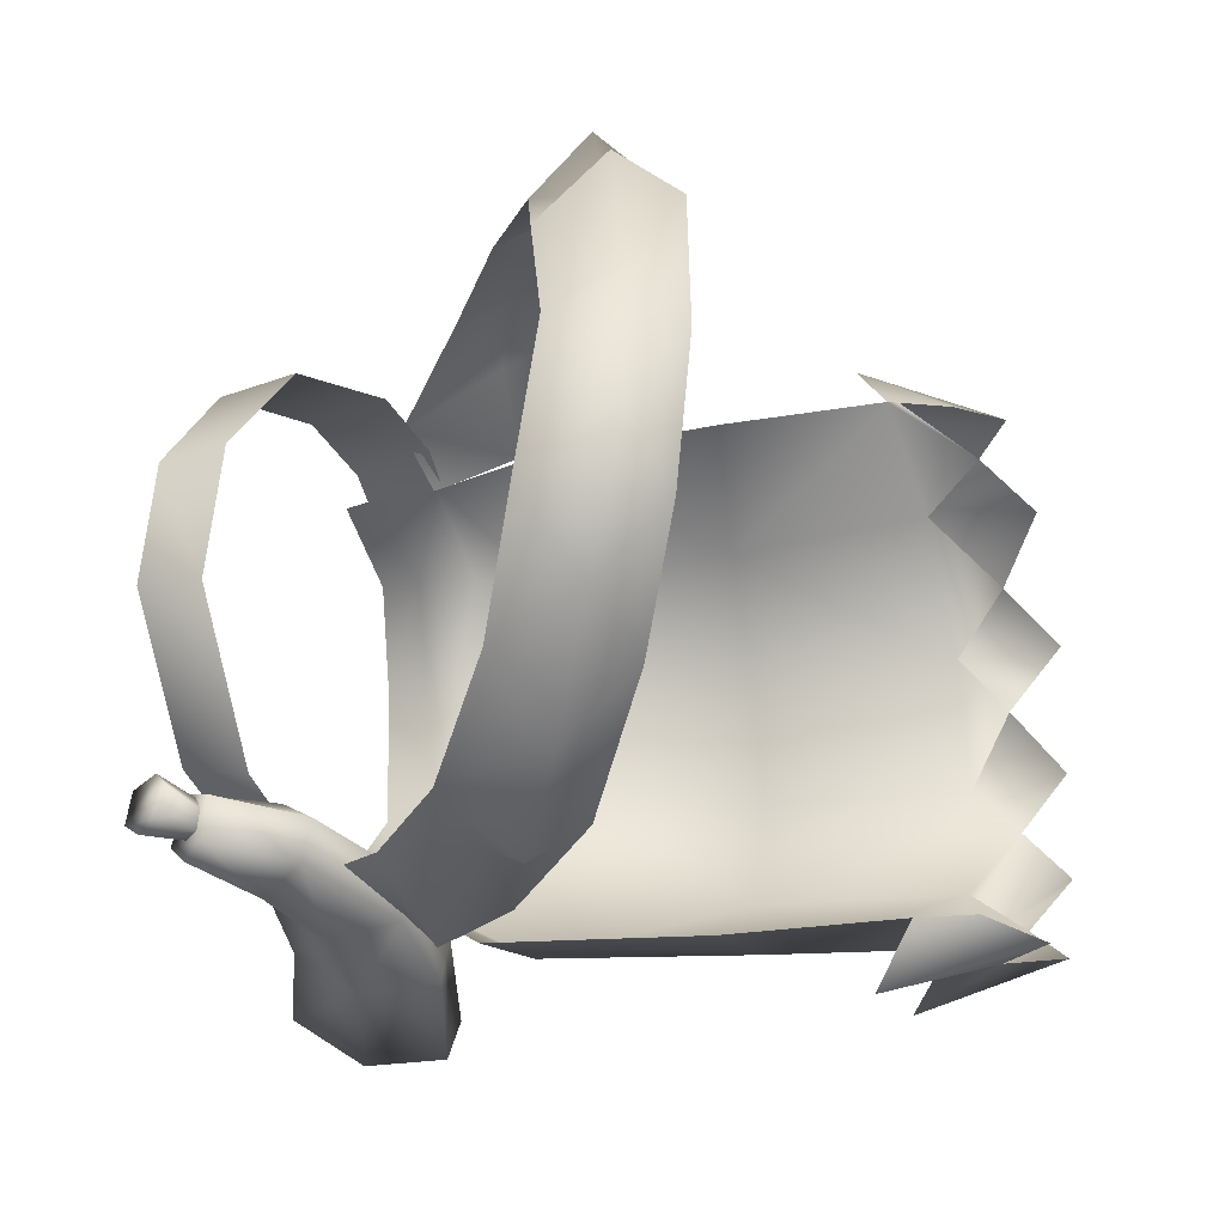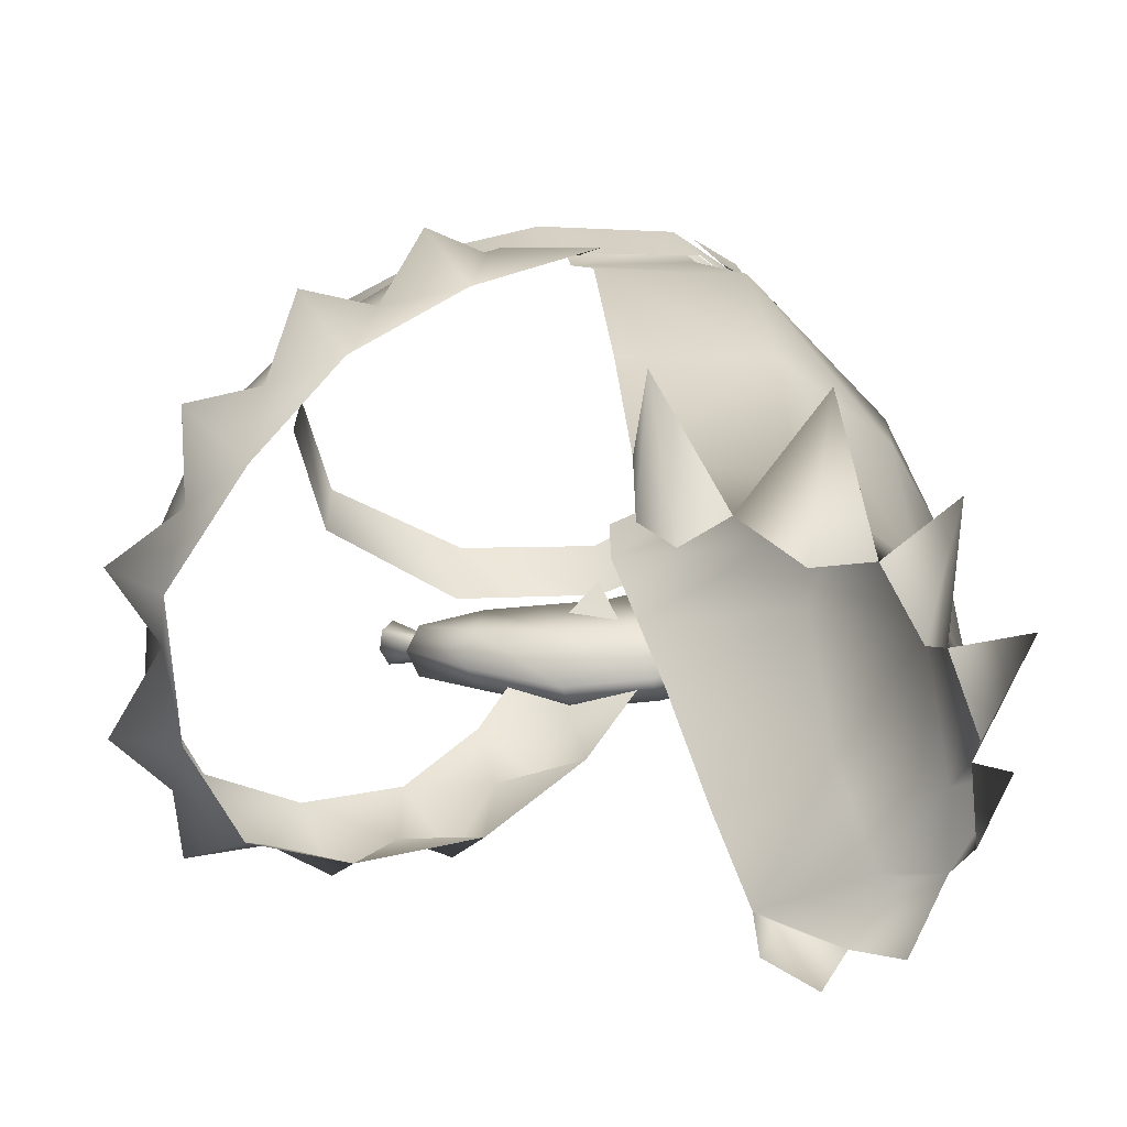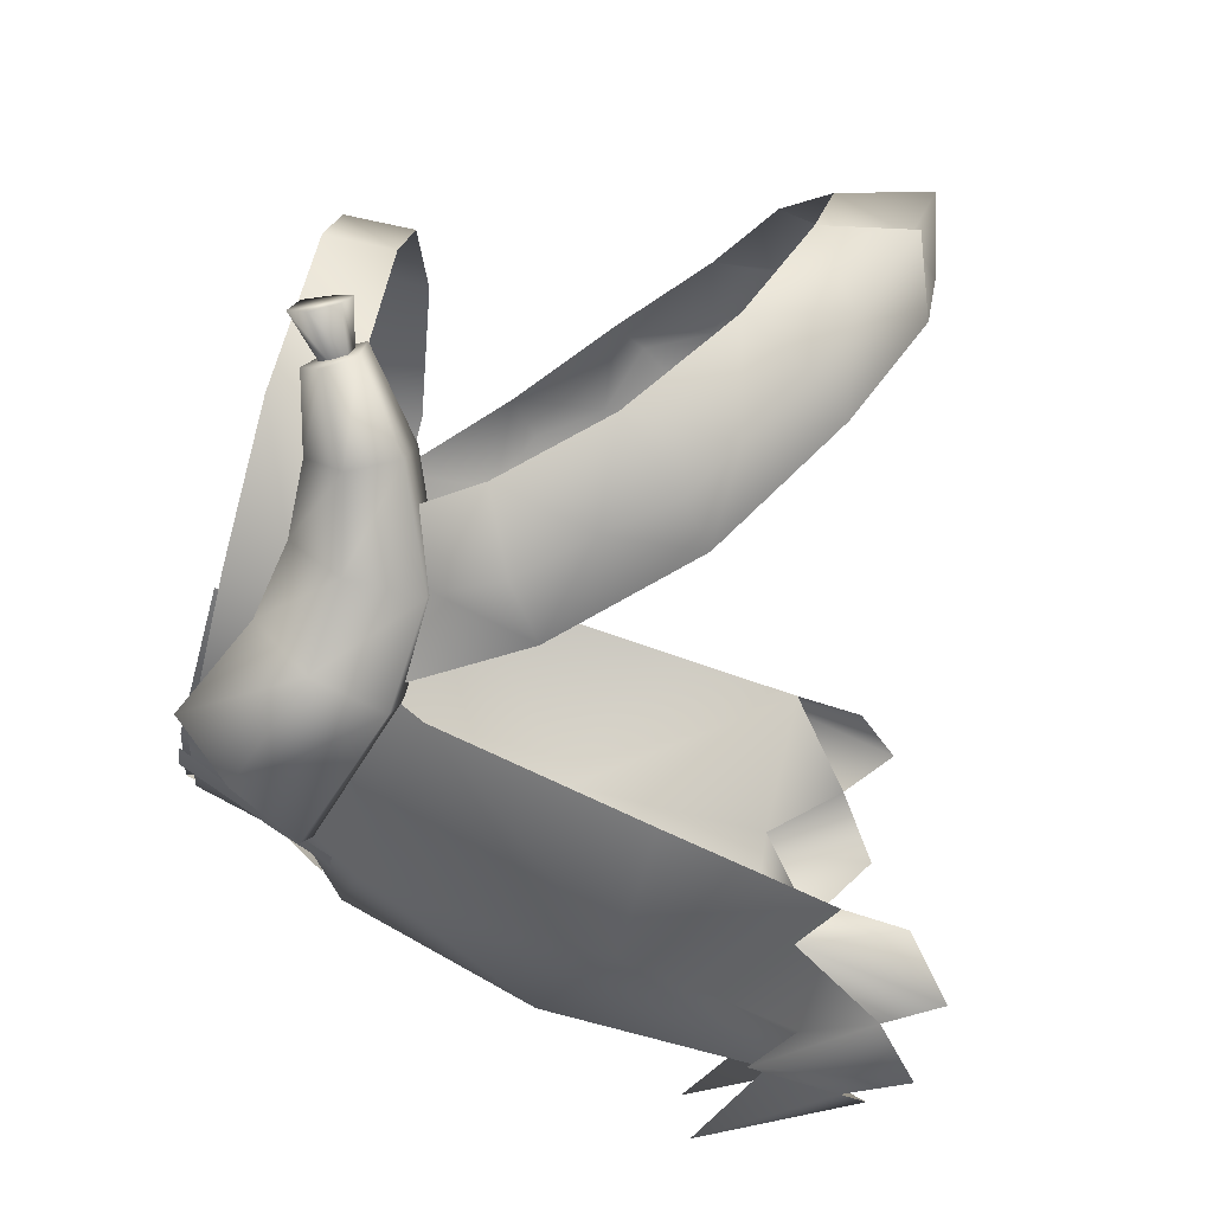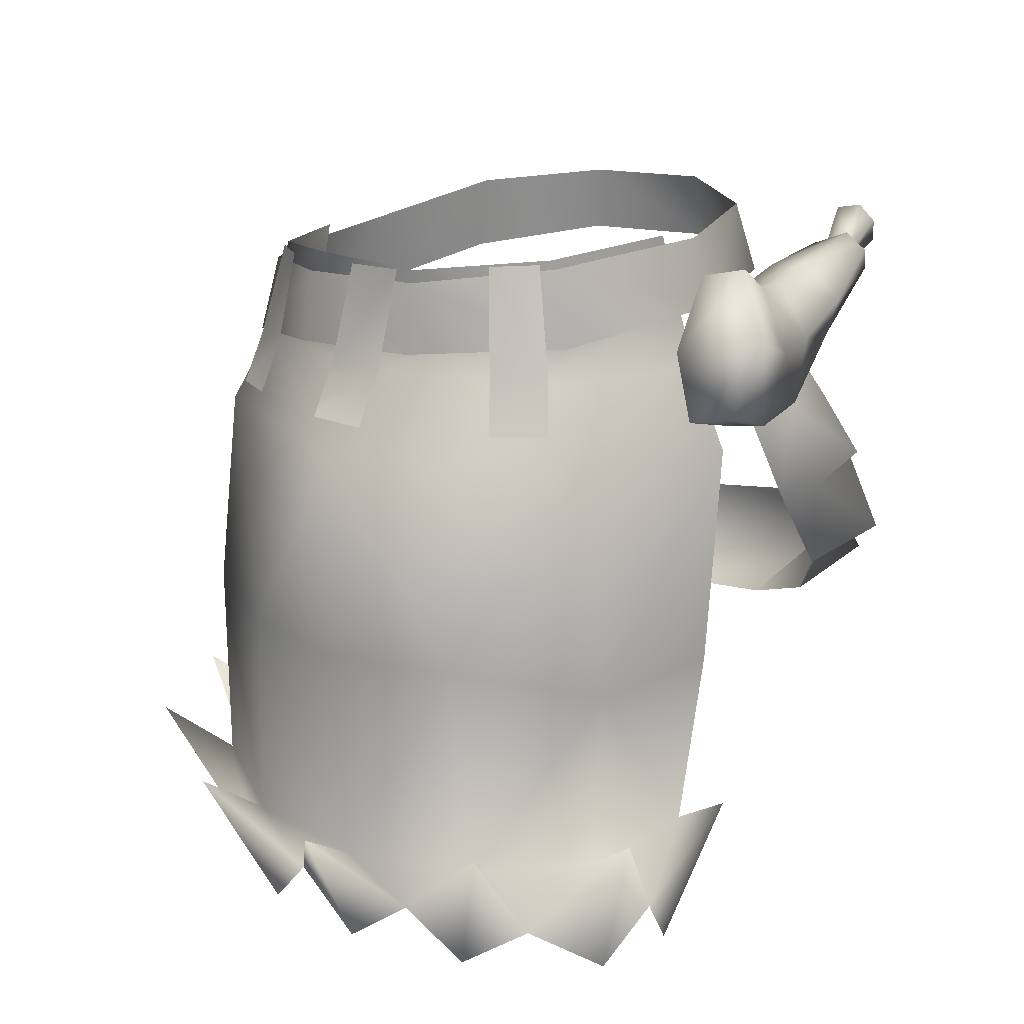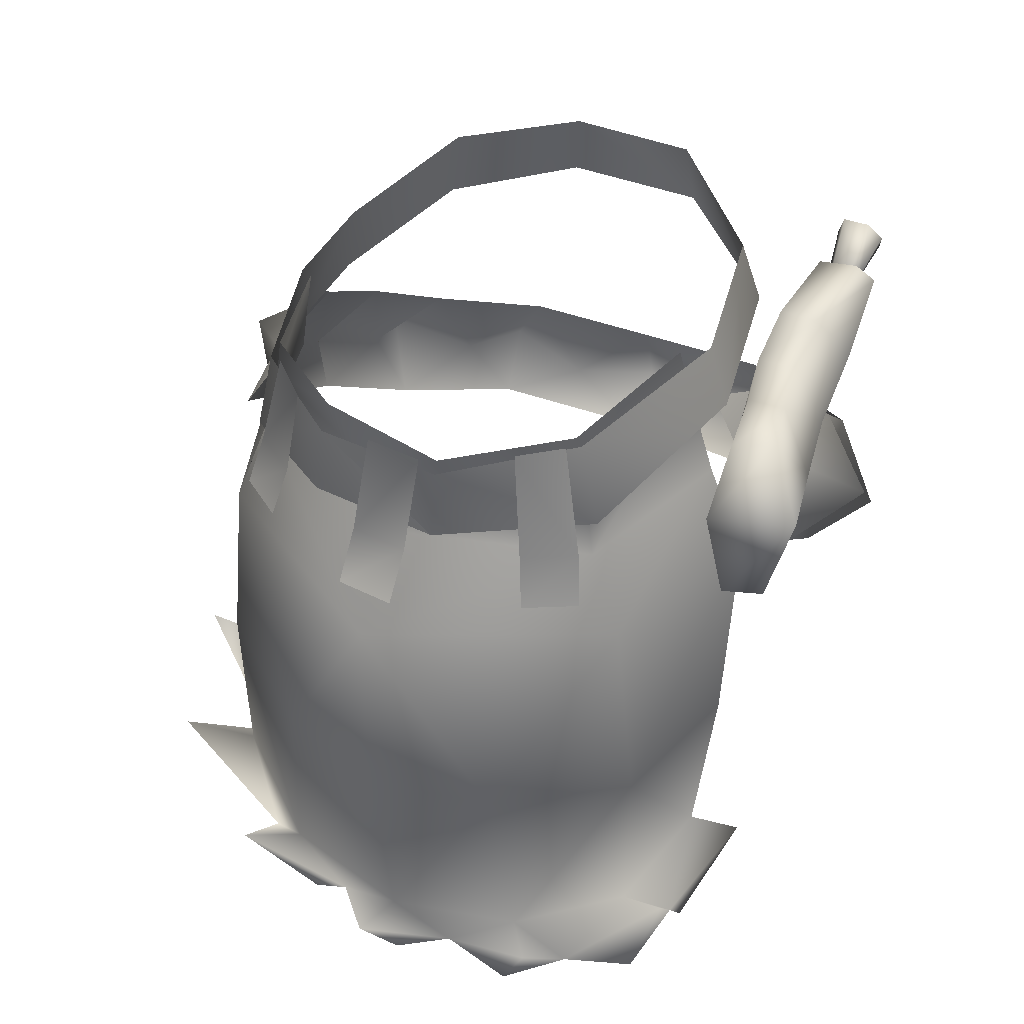
<metadata>
{"format":"obj","ext":"obj","renderer":"f3d","projection":"perspective","resolution":1024,"background":"white","views":[{"elev":-28.9,"azim":-68.6,"up":"+Z"},{"elev":-55.5,"azim":14.5,"up":"+Y"},{"elev":-71.4,"azim":-104.5,"up":"+Z"},{"elev":21.6,"azim":124.9,"up":"+Y"},{"elev":48.7,"azim":118.9,"up":"+Y"}]}
</metadata>
<code>
g mesh00
v 9.721 -38.7 17.37
v 14.88 -43.29 14.95
v 18.58 -38.7 13.58
v 17.65 -38.66 -17.68
v 14.82 -42.49 -20.24
v 9.037 -38.66 -18.97
v 10.04 -35.88 -22.96
v 22.19 -42.61 -15.33
v 18.55 -45.75 -19
v 18.93 -35.72 -21.14
v 27.58 -34.87 -14.79
v 24.27 -45.22 -11.4
v 23.34 -38.66 -11.79
v 26 -38.68 -3.347
v 25.07 -42 -7.322
v 25.1 -41.79 1.519
v 25.86 -45.12 -3.237
v 30.73 -35.46 -3.501
v 24.39 -38.7 5.7
v 25.1 -41.79 1.519
v 27.92 -35.81 7.952
v 22.3 -42.62 9.282
v 23.88 -45.83 5.06
v 12.77 -45.89 -20.23
v 9.183 -42.69 -19.3
v 9.037 -38.66 -18.97
v 11.67 -36.18 21.48
v 18.44 -46.08 12.28
v 22.3 -42.62 9.282
v 21.8 -35.2 16.98
v 9.721 -38.7 17.37
v 9.428 -43.07 15.77
v 11.67 -36.18 21.48
v 11.62 -46 15.4
v 14.88 -43.29 14.95
v 22.3 -42.62 9.282
f 1 2 3
f 4 5 6
f 6 5 7
f 8 9 10
f 11 12 8
f 13 14 15
f 16 17 18
f 19 20 14
f 14 20 18
f 14 18 15
f 15 18 17
f 21 22 23
f 5 24 7
f 7 24 25
f 7 25 26
f 2 1 27
f 28 29 30
f 31 32 33
f 33 32 34
f 33 34 35
f 9 5 10
f 10 5 4
f 10 4 8
f 8 4 13
f 8 13 11
f 11 13 15
f 11 15 12
f 23 20 21
f 21 20 19
f 21 19 36
f 36 19 3
f 36 3 30
f 30 3 2
f 30 2 28
v 9.578 -4.943 -18.12
v 6.103 0.1941 -20.96
v 7.034 -0.412 -18.33
v -3.465 -11.64 -19.92
v -10.63 -9.197 -15.96
v -10.36 -8.646 -18.59
v -4.19 -3.549 -18.03
v -4.246 -4.151 -15.26
v 0.2242 -3.33 -16.54
v -17.77 -3.475 -18.18
v -15.01 -4.714 -16.68
v -17.9 -3.999 -16.28
v -15.41 -5.018 -18.8
v -15.59 -5.257 -16.04
v -14.41 -3.444 -15.19
v -14.65 -4.236 -15.84
v -17.44 -3.019 -15.2
v -15.01 -4.714 -16.68
v -17.9 -3.999 -16.28
v -9.716 -6.826 -14.36
v -14.41 -3.444 -15.19
v -10.63 -9.197 -15.96
v -15.59 -5.257 -16.04
v -14.32 -3.329 -19.29
v -13.77 -2.102 -18.03
v -8.729 -3.33 -17.36
v -8.996 -3.881 -14.73
v 7.034 -0.412 -18.33
v 6.103 0.1941 -20.96
v 0.3404 -2.728 -19.16
v 8.419 -3.696 -23.7
v 11.53 -8.722 -20.36
v 10.96 -8.114 -22.99
v -3.597 -6.903 -20.52
v 1.813 -6.401 -21.85
v 8.419 -3.696 -23.7
v -3.713 -8.186 -14.94
v 3.028 -11.76 -18.57
v 1.697 -7.684 -16.27
v 11.53 -8.722 -20.36
v 9.578 -4.943 -18.12
v -10.63 -9.197 -15.96
v -3.581 -12.24 -17.3
v -9.716 -6.826 -14.36
v -8.996 -3.881 -14.73
v -8.729 -3.33 -17.36
v -17.44 -3.019 -15.2
v -16.82 -1.229 -15.72
v -17.9 -3.999 -16.28
v -16.51 -0.7045 -17.62
v -17.77 -3.475 -18.18
v -16.96 -1.87 -18.54
v 3.145 -11.16 -21.19
v 10.96 -8.114 -22.99
v -3.581 -12.24 -17.3
v 3.028 -11.76 -18.57
v 11.53 -8.722 -20.36
v -4.246 -4.151 -15.26
v 0.2242 -3.33 -16.54
v 7.034 -0.412 -18.33
v -9.274 -5.697 -19.94
v -14.97 -4.476 -17.89
v -16.96 -1.87 -18.54
v -14.43 -3.631 -18.14
v -16.51 -0.7045 -17.62
v -14.16 -3.018 -17.51
v -16.82 -1.229 -15.72
v -14.29 -3.293 -16.2
v -17.44 -3.019 -15.2
v -14.65 -4.236 -15.84
f 37 38 39
f 40 41 42
f 43 44 45
f 46 47 48
f 49 50 51
f 52 53 54
f 54 53 55
f 56 57 58
f 58 57 59
f 58 59 42
f 60 61 62
f 62 61 63
f 64 65 66
f 38 37 67
f 67 37 68
f 67 68 69
f 70 66 71
f 71 66 65
f 71 65 72
f 73 74 75
f 75 74 76
f 75 76 77
f 78 79 80
f 81 44 82
f 83 84 85
f 85 84 86
f 85 86 87
f 87 86 88
f 42 70 40
f 40 70 71
f 40 71 89
f 89 71 72
f 89 72 90
f 41 40 91
f 91 40 89
f 91 89 92
f 92 89 90
f 92 90 93
f 63 73 94
f 94 73 75
f 94 75 95
f 95 75 77
f 95 77 96
f 59 49 42
f 42 49 97
f 42 97 70
f 70 97 43
f 70 43 66
f 66 43 45
f 66 45 64
f 44 43 82
f 82 43 97
f 82 97 60
f 60 97 49
f 60 49 61
f 61 49 51
f 61 51 63
f 63 51 80
f 63 80 73
f 73 80 79
f 73 79 74
f 47 46 98
f 98 46 99
f 98 99 100
f 100 99 101
f 100 101 102
f 102 101 103
f 102 103 104
f 104 103 105
f 104 105 106
v 12.36 -4.229 12.33
v 11.81 -1.773 12.25
v 4.599 -2.417 14.38
v 7.619 -14.55 17.38
v 8.891 -27.38 17.76
v 18.61 -24.8 13.58
v 9.721 -38.7 17.37
v 18.61 -24.8 13.58
v 18.58 -38.7 13.58
v 24.39 -38.7 5.7
v 2.78 -8.273 -15.46
v 1.48 -3.241 -12.92
v 14.14 -7.003 -12.39
v 13.01 -3.236 -11.24
v 18.5 -7.1 -0.1806
v 17.91 -3.234 0.45
v 9.037 -38.66 -18.97
v 6.72 -27.3 -19.25
v 15.98 -27.3 -17
v 6.72 -27.3 -19.25
v 4.08 -13.19 -18.65
v 15.98 -27.3 -17
v 15.59 -11.92 -15.17
v 23.79 -24.29 -10.1
v 24.06 -11.36 -0.812
v 26.09 -24.31 -2.075
v 16.06 -0.5119 5.803
v 17.91 -3.234 0.45
v 17.26 -0.1631 -2.912
v 11.76 0.3136 -9.815
v 1.621 0.1097 -12.06
v 5.474 -8.696 14.95
v 17.17 -11.87 13.01
v 24.28 -24.33 5.29
v 26 -38.68 -3.347
v 24.06 -11.36 -0.812
v 13.76 -7.898 12.61
v 12.36 -4.229 12.33
v 16.06 -0.5119 5.803
v 4.729 -4.59 14.71
v 5.474 -8.696 14.95
v 13.76 -7.898 12.61
v 17.17 -11.87 13.01
v 24.28 -24.33 5.29
v 23.34 -38.66 -11.79
v 17.65 -38.66 -17.68
v 9.037 -38.66 -18.97
f 107 108 109
f 110 111 112
f 111 113 114
f 114 113 115
f 114 115 116
f 117 118 119
f 119 118 120
f 119 120 121
f 121 120 122
f 123 124 125
f 126 127 128
f 128 127 129
f 128 129 130
f 130 129 131
f 130 131 132
f 133 134 135
f 135 134 120
f 135 120 136
f 136 120 118
f 136 118 137
f 138 110 139
f 139 110 112
f 139 112 140
f 140 112 116
f 140 116 141
f 127 117 129
f 129 117 119
f 129 119 142
f 142 119 121
f 142 121 143
f 143 121 122
f 143 122 144
f 144 122 145
f 144 145 108
f 109 146 107
f 107 146 147
f 107 147 148
f 148 147 149
f 148 149 131
f 131 149 150
f 131 150 132
f 132 150 141
f 132 141 130
f 130 141 151
f 130 151 128
f 128 151 152
f 128 152 153
v 21.98 -9.74 -1.88
v 19.91 -6.529 -1.88
v 21.98 -9.74 1.88
v 19.91 -6.529 1.88
v 18.72 -10.34 9.159
v 17.38 -7.009 8.586
v 16.73 -10.68 12.35
v 15.39 -7.349 11.78
v 16.05 -10.06 -12.54
v 15 -6.529 -11.86
v 18.01 -10.06 -9.334
v 16.97 -6.529 -8.652
f 154 155 156
f 156 155 157
f 158 159 160
f 160 159 161
f 162 163 164
f 164 163 165
v 17.6 -0.3994 1.88
v 19.91 -6.529 1.88
v 17.72 -0.18 -1.88
v 19.91 -6.529 -1.88
v 13.45 -1.479 11.15
v 15.39 -7.349 11.78
v 15.95 -1.08 8.19
v 17.38 -7.009 8.586
v 12.75 0.1997 -9.613
v 14.85 0.1589 -7.111
v 15 -6.529 -11.86
v 16.97 -6.529 -8.652
f 166 167 168
f 168 167 169
f 170 171 172
f 172 171 173
f 174 175 176
f 176 175 177
v -17.72 -5.979 5.595
v -12.7 -7.524 13.26
v -17.57 -1.45 5.402
v -12.71 -2.35 12.72
v 0 -4.731 -14.99
v -10.57 -4.95 -12.48
v -9.979 -0.2095 -11.11
v -12.71 -2.35 12.72
v -12.7 -7.524 13.26
v -3.369 -3.759 15.97
v -3.386 -9.039 16.66
v -9.979 -0.2095 -11.11
v -10.57 -4.95 -12.48
v -17.88 -0.9099 -3.033
v -18.19 -5.375 -3.705
v -17.57 -1.45 5.402
v -17.72 -5.979 5.595
v 12.35 -2.849 12.72
v 14.15 -7.599 12.9
v 17.56 -1.45 5.402
v 18.42 -6.099 5.595
v 18.89 -5.375 -3.305
v 3.369 -3.759 15.97
v -3.369 -3.759 15.97
v 3.386 -9.039 16.66
v -3.386 -9.039 16.66
v 12.35 -2.849 12.72
v 3.369 -3.759 15.97
v 14.15 -7.599 12.9
v 3.386 -9.039 16.66
v 18.89 -5.375 -3.305
v 17.75 -0.9099 -3.033
v 13.42 -4.794 -12.32
v 11.81 -0.2095 -10.24
v 0 -0.1898 -13.51
v 11.81 -0.2095 -10.24
v 13.42 -4.794 -12.32
f 178 179 180
f 180 179 181
f 182 183 184
f 185 186 187
f 187 186 188
f 189 190 191
f 191 190 192
f 191 192 193
f 193 192 194
f 195 196 197
f 197 196 198
f 197 198 199
f 200 201 202
f 202 201 203
f 204 205 206
f 206 205 207
f 197 208 209
f 209 208 210
f 209 210 211
f 184 212 182
f 182 212 213
f 182 213 214
v 0.6237 -21.64 21.75
v 8.435 -13.35 18.14
v 1.255 -15.11 20.42
v -5.22 -14.7 19.85
v 1.124 -8.023 17.15
v 8.435 -13.35 18.14
v 6.153 -8.155 15.29
v -10.34 -13.31 -18.71
v -5.69 -6.95 -17.22
v -3.716 -11.92 -19.52
v -2.341 -18.2 -19.79
v 2.601 -10.21 -19.4
v -5.69 -6.95 -17.22
v 0.1932 -4.206 -14.08
f 215 216 217
f 218 217 219
f 219 217 220
f 219 220 221
f 222 223 224
f 225 224 226
f 226 224 227
f 226 227 228
v -15.44 -26.13 -17.21
v -21.63 -24.59 -13.55
v -15.72 -19.19 -18.13
v -10.34 -13.31 -18.71
v -3.716 -11.92 -19.52
v -6.636 -15.5 -23.33
v -15.72 -19.19 -18.13
v -9.051 -19.75 -19.1
v -12.97 -23.41 -22.11
v -21.63 -24.59 -13.55
v -15.44 -26.13 -17.21
v -20.21 -28.61 -17.31
v -26.16 -27.97 -6.816
v -22.82 -30.87 -11.69
v -27.8 -33.46 -9.343
v -9.051 -19.75 -19.1
v -15.72 -19.19 -18.13
v -10.34 -13.31 -18.71
v -26.66 -29.72 3.06
v -26.36 -33.96 -3.174
v -28.27 -35.65 3.15
v -26.36 -33.96 -3.174
v -26.66 -29.72 3.06
v -26.16 -27.97 -6.816
v -17.34 -31.95 -13.88
v -22.82 -30.87 -11.69
v -19.26 -30.66 15.83
v -18 -25.12 17.89
v -23.52 -27.69 11.51
v -22.5 -35.71 -7.283
v -17.34 -31.95 -13.88
v -22.5 -35.71 -7.283
v -22.82 -30.87 -11.69
v -26.16 -27.97 -6.816
v -21.63 -24.59 -13.55
v -23.52 -27.69 11.51
v -23.35 -33.19 7.658
v -24.88 -33.01 14.21
v -18 -25.12 17.89
v -19.26 -30.66 15.83
v -17.53 -28.96 22.08
v -11.79 -20.12 19.94
v -12.78 -26.78 20.88
v -9.677 -22.72 24.87
v -6.997 -27.54 22.09
v 0.6237 -21.64 21.75
v -5.548 -21 21.53
v -1.864 -16.98 24.24
v 0.6237 -21.64 21.75
v 1.255 -15.11 20.42
v -5.22 -14.7 19.85
v -5.548 -21 21.53
v -9.534 -25.94 -18.77
v -17.34 -31.95 -13.88
v -22.5 -35.71 -7.283
v -23.31 -37.02 2.423
v -6.997 -27.54 22.09
v -5.548 -21 21.53
v -5.22 -14.7 19.85
v -11.79 -20.12 19.94
v -13.82 -32.64 19.02
v -12.78 -26.78 20.88
v -20.91 -35.96 13.14
v -13.82 -32.64 19.02
v -19.26 -30.66 15.83
v -12.78 -26.78 20.88
v -13.82 -32.64 19.02
v -6.997 -27.54 22.09
v -11.79 -20.12 19.94
v -20.91 -35.96 13.14
v -19.26 -30.66 15.83
v -23.31 -37.02 2.423
v -23.35 -33.19 7.658
v -23.35 -33.19 7.658
v -23.31 -37.02 2.423
v -20.91 -35.96 13.14
v -23.52 -27.69 11.51
v -26.66 -29.72 3.06
v -9.534 -25.94 -18.77
v -15.44 -26.13 -17.21
v -2.341 -18.2 -19.79
v -9.534 -25.94 -18.77
v -2.341 -18.2 -19.79
v -9.051 -19.75 -19.1
f 229 230 231
f 232 233 234
f 235 236 237
f 238 239 240
f 241 242 243
f 244 245 246
f 247 248 249
f 250 251 252
f 239 253 240
f 240 253 254
f 240 254 238
f 255 256 257
f 242 258 243
f 243 258 248
f 243 248 241
f 259 260 261
f 261 262 263
f 264 265 266
f 267 268 269
f 270 271 272
f 273 274 275
f 276 277 278
f 278 279 276
f 276 279 280
f 276 280 277
f 281 282 229
f 283 284 250
f 271 285 272
f 272 285 286
f 272 286 270
f 287 288 275
f 268 289 269
f 269 289 290
f 269 290 267
f 291 292 293
f 294 295 296
f 297 256 294
f 265 298 266
f 266 298 299
f 266 299 264
f 248 300 249
f 249 300 301
f 249 301 247
f 302 303 304
f 305 306 302
f 236 307 237
f 237 307 308
f 237 308 235
f 309 310 244
f 233 311 234
f 234 311 312
f 234 312 232

</code>
